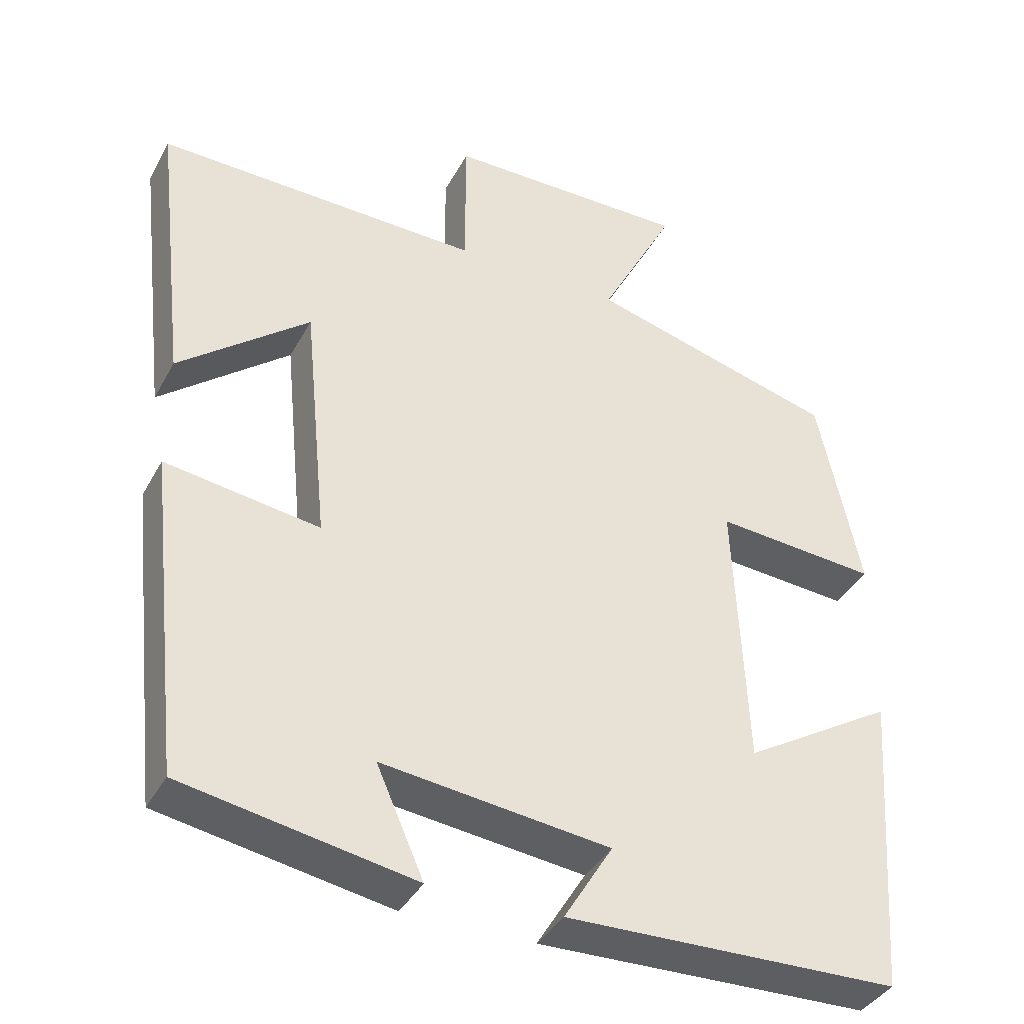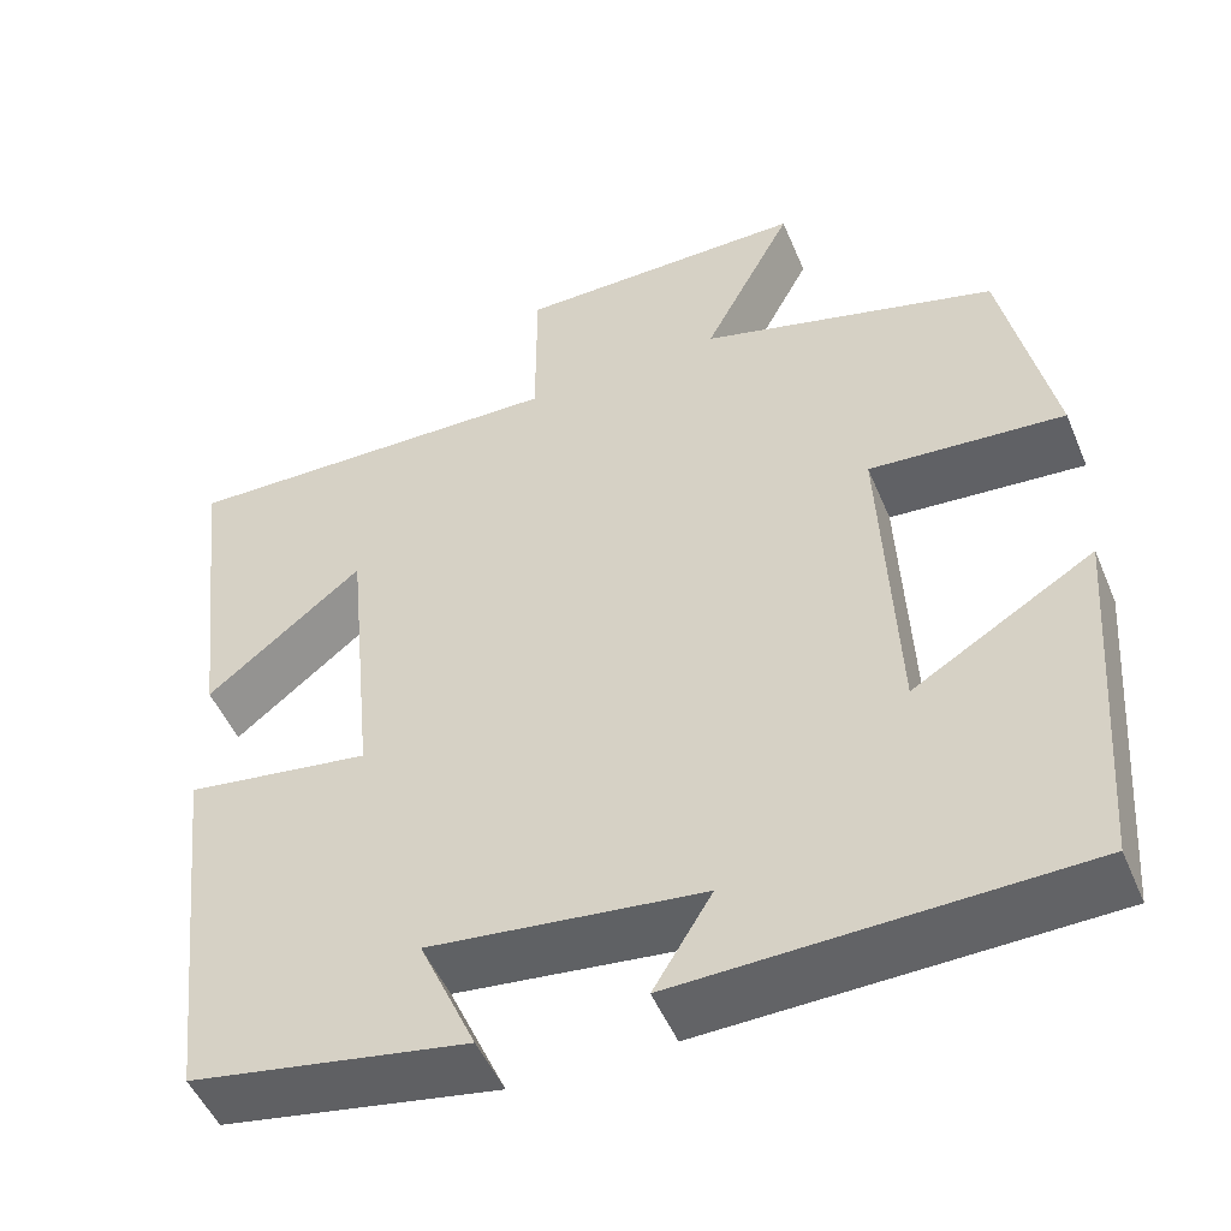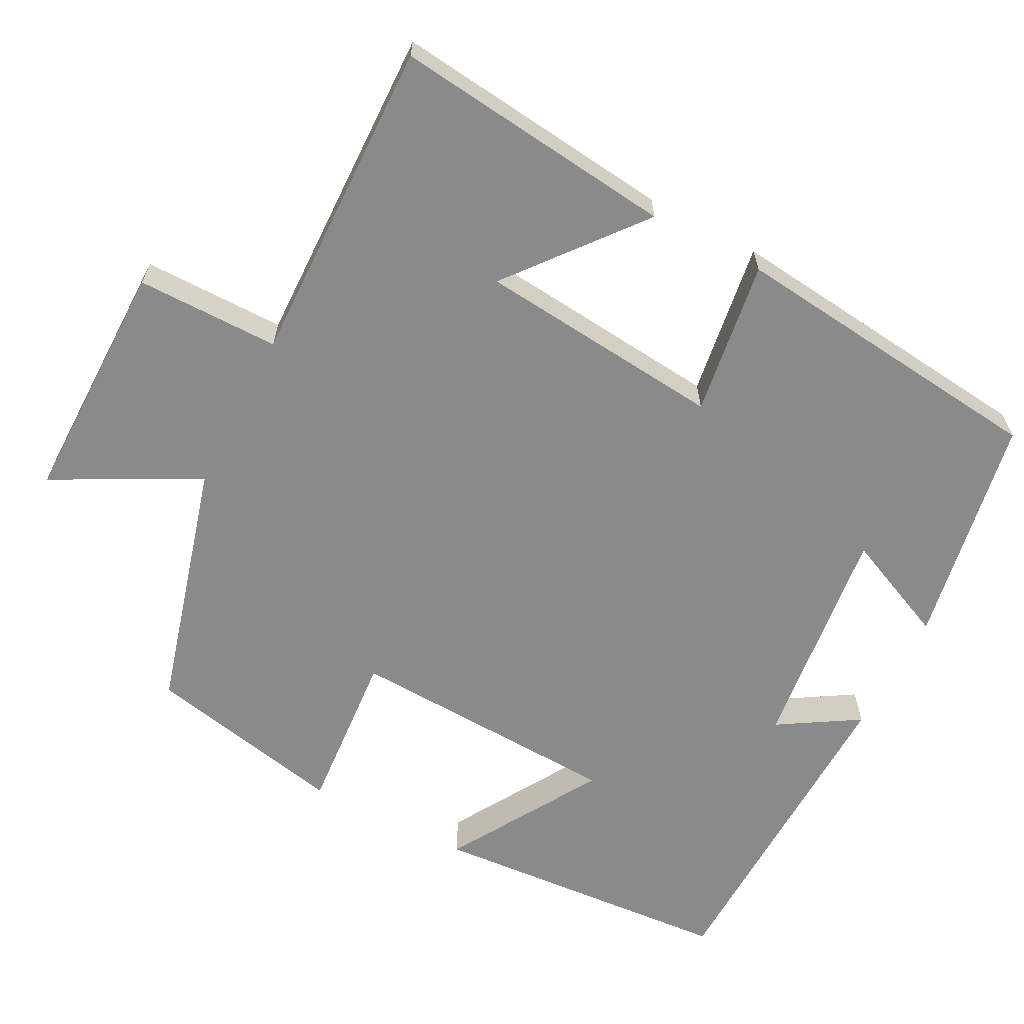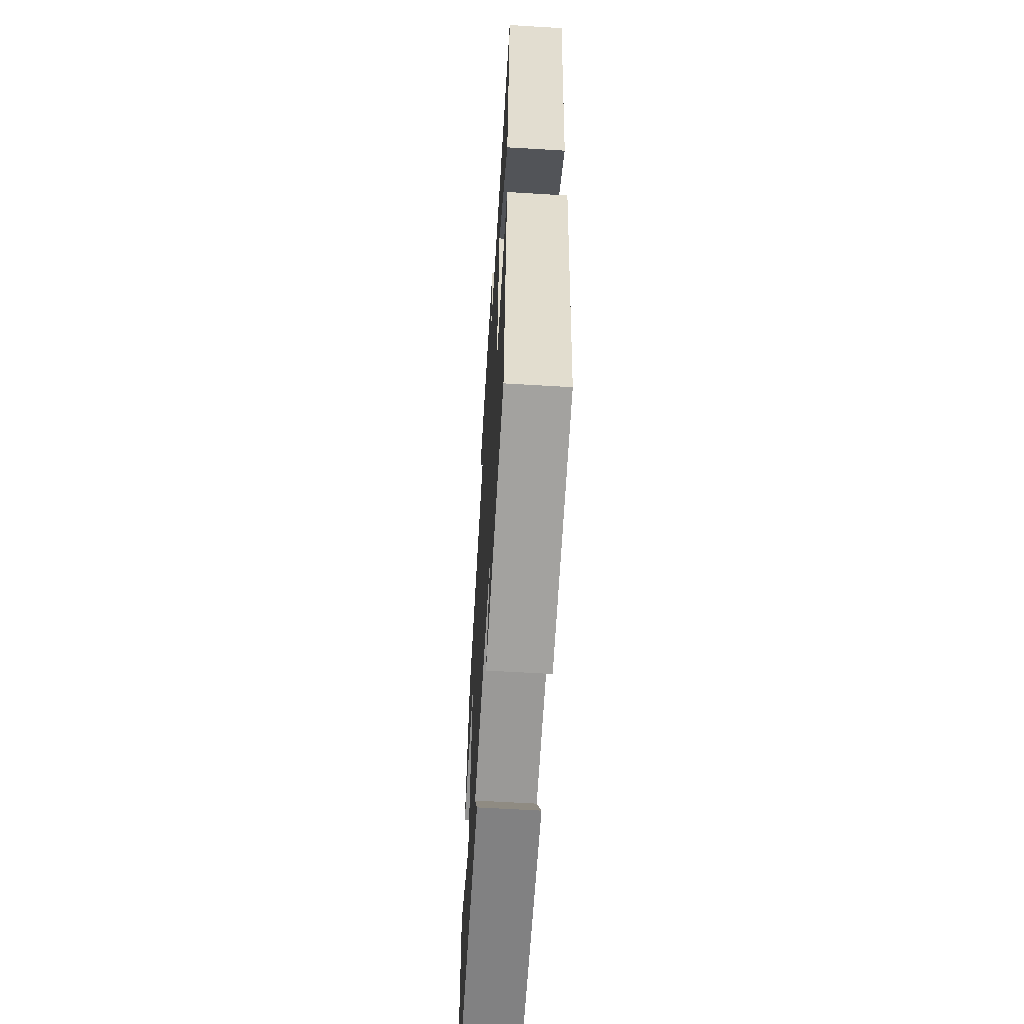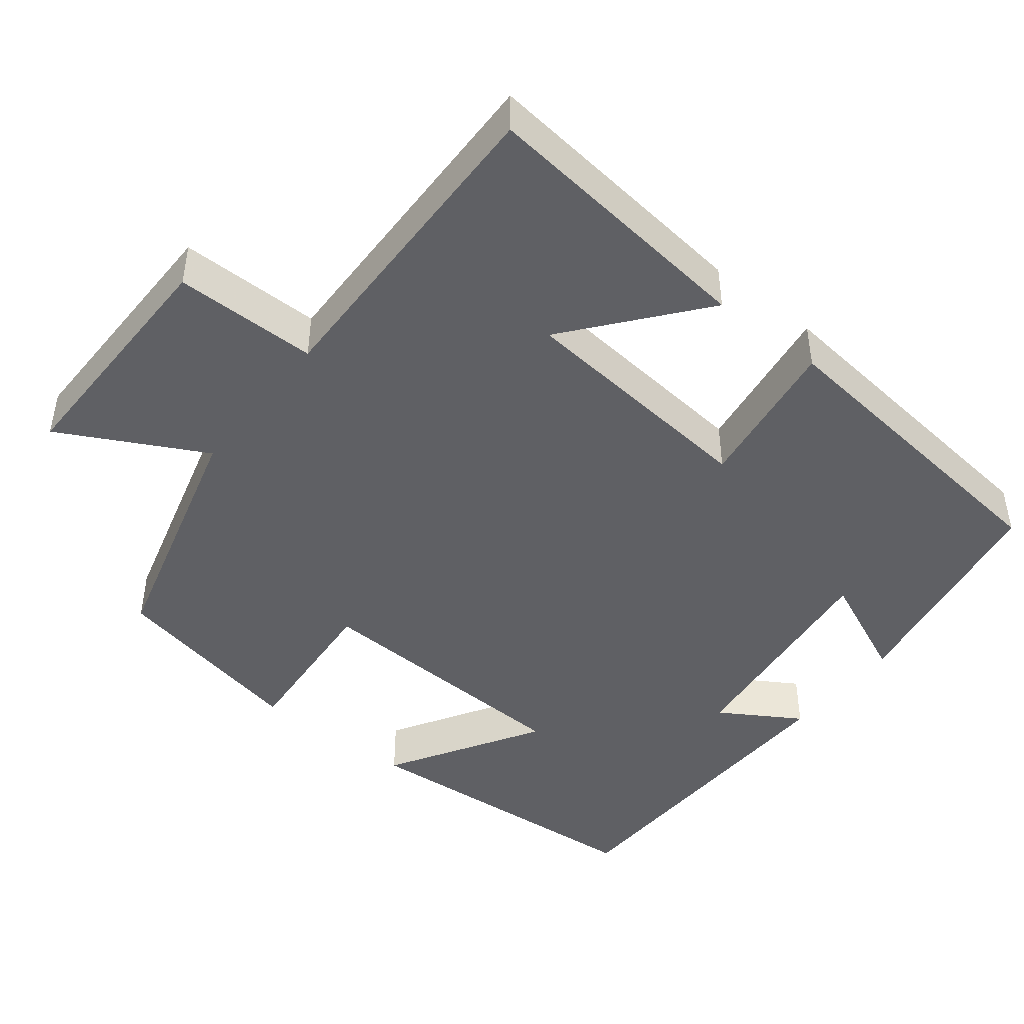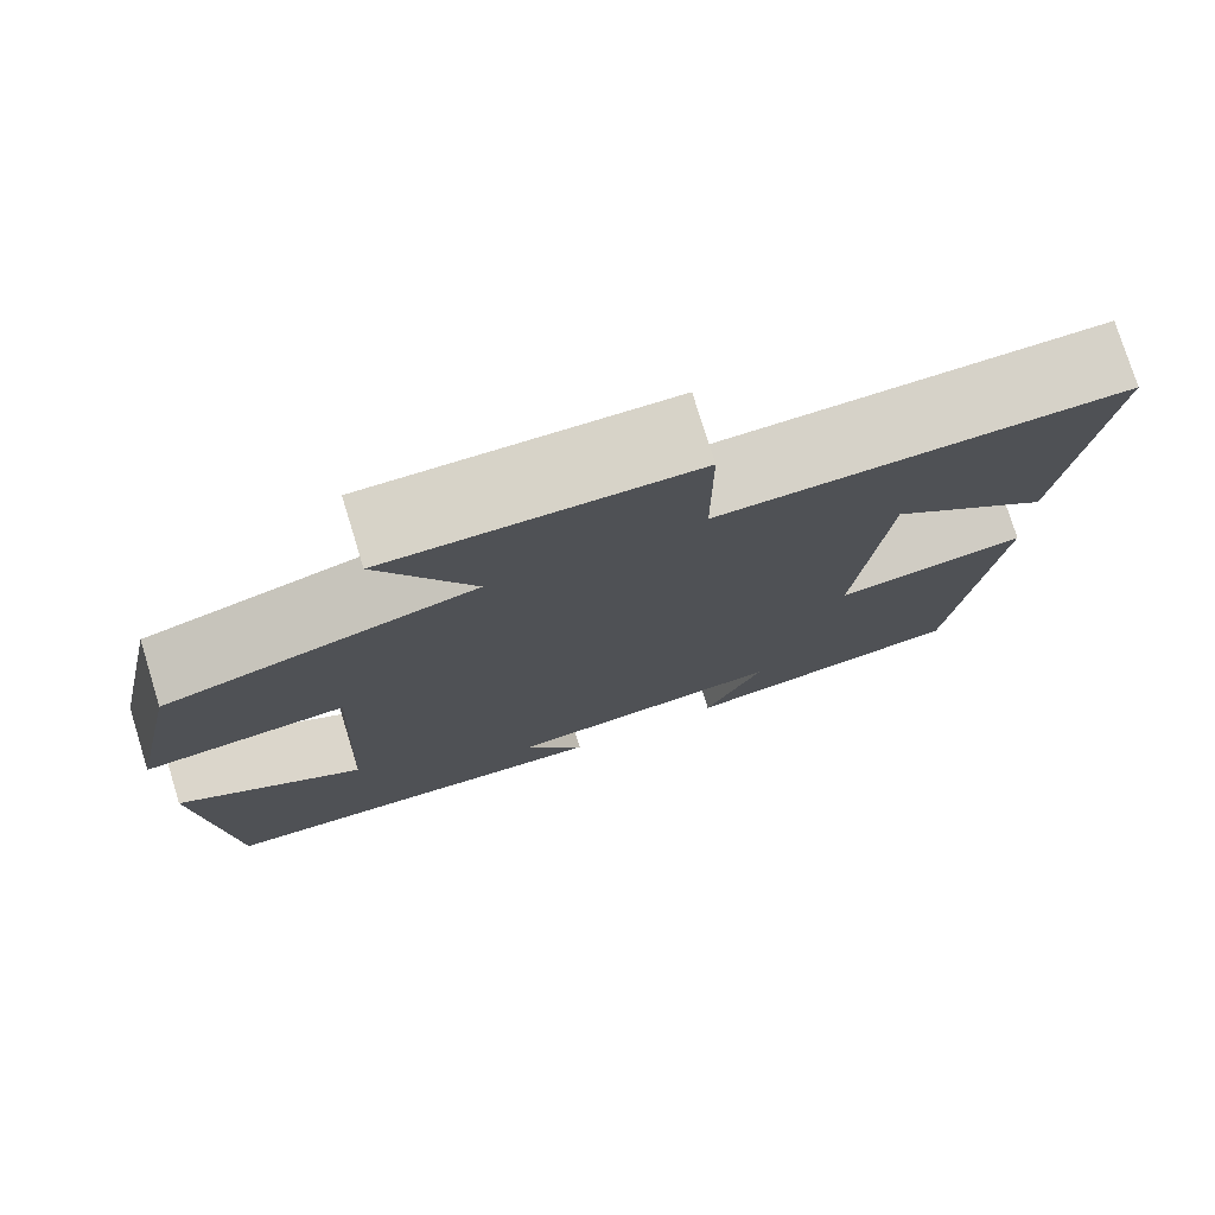
<metadata>
{"format":"obj","ext":"obj","renderer":"f3d","projection":"perspective","resolution":1024,"background":"white","views":[{"elev":-38.5,"azim":154.1,"up":"+Z"},{"elev":-50.2,"azim":-157.6,"up":"+Z"},{"elev":-63.6,"azim":62.5,"up":"+Y"},{"elev":-62.1,"azim":86.5,"up":"+Z"},{"elev":-45.2,"azim":51.7,"up":"+Y"},{"elev":77.0,"azim":-17.2,"up":"+Z"}]}
</metadata>
<code>
v -0.47 0.07 -0.488
v -0.5 0.07 -0.083
v -0.299 0.07 -0.204
v -0.283 0.07 0.16
v -0.5 0.07 0.143
v -0.444 0.07 0.409
v -0.113 0.07 0.5
v -0.213 0.07 0.691
v 0.111 0.07 0.689
v 0.111 0.07 0.5
v 0.543 0.07 0.51
v 0.5 0.07 0.137
v 0.327 0.07 0.277
v 0.295 0.07 -0.049
v 0.5 0.07 -0.019
v 0.453 0.07 -0.445
v 0.147 0.07 -0.5
v 0.21 0.07 -0.358
v -0.092 0.07 -0.394
v -0.027 0.07 -0.5
v -0.47 0 -0.488
v -0.5 0 -0.083
v -0.299 0 -0.204
v -0.283 0 0.16
v -0.5 0 0.143
v -0.444 0 0.409
v -0.113 0 0.5
v -0.213 0 0.691
v 0.111 0 0.689
v 0.111 0 0.5
v 0.543 0 0.51
v 0.5 0 0.137
v 0.327 0 0.277
v 0.295 0 -0.049
v 0.5 0 -0.019
v 0.453 0 -0.445
v 0.147 0 -0.5
v 0.21 0 -0.358
v -0.092 0 -0.394
v -0.027 0 -0.5
f 19 20 1 2
f 15 16 17 18
f 14 15 18 19
f 13 14 19
f 10 11 12 13
f 10 13 19
f 7 8 9 10
f 4 5 6 7
f 3 4 7 10
f 19 2 3
f 3 10 19
f 22 21 40 39
f 38 37 36 35
f 39 38 35 34
f 39 34 33
f 33 32 31 30
f 39 33 30
f 30 29 28 27
f 27 26 25 24
f 30 27 24 23
f 23 22 39
f 39 30 23
f 1 21 22 2
f 2 22 23 3
f 3 23 24 4
f 4 24 25 5
f 5 25 26 6
f 6 26 27 7
f 7 27 28 8
f 8 28 29 9
f 9 29 30 10
f 10 30 31 11
f 11 31 32 12
f 12 32 33 13
f 13 33 34 14
f 14 34 35 15
f 15 35 36 16
f 16 36 37 17
f 17 37 38 18
f 18 38 39 19
f 19 39 40 20
f 20 40 21 1

</code>
